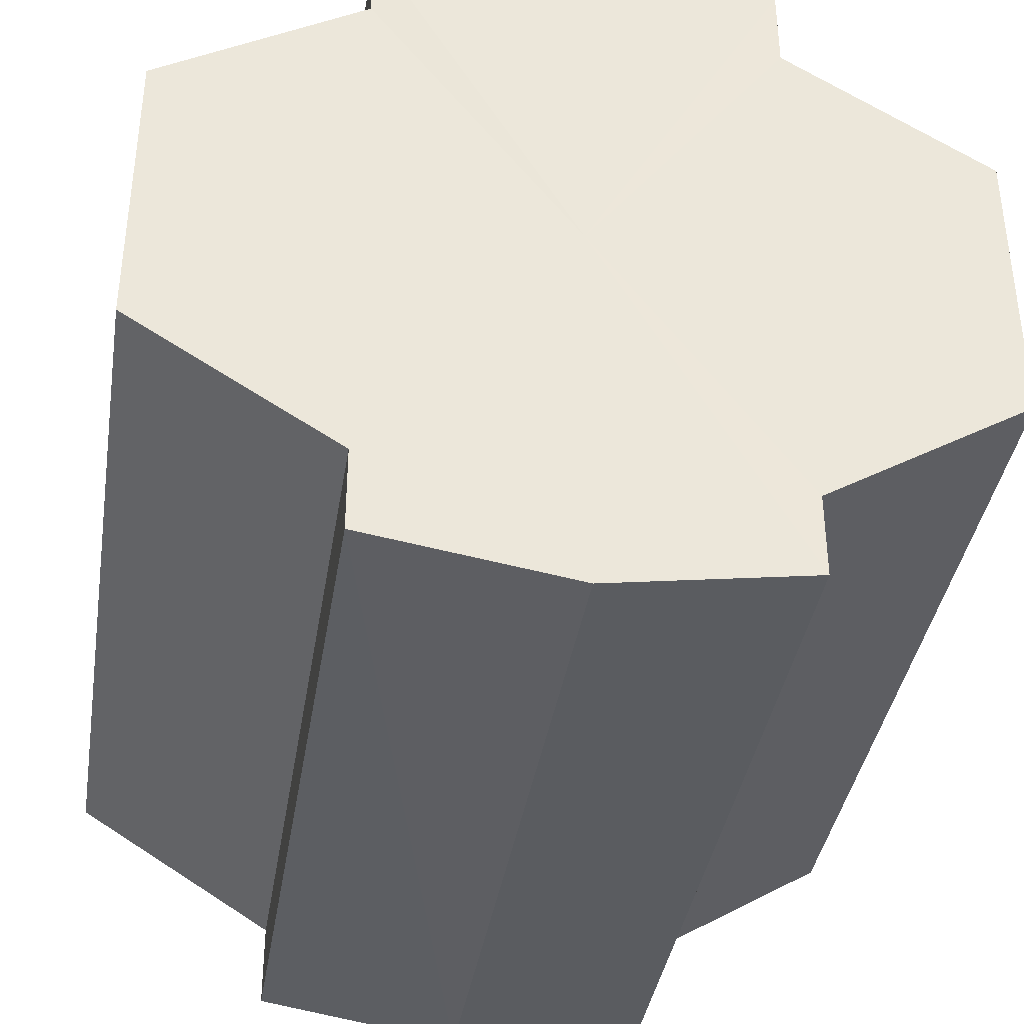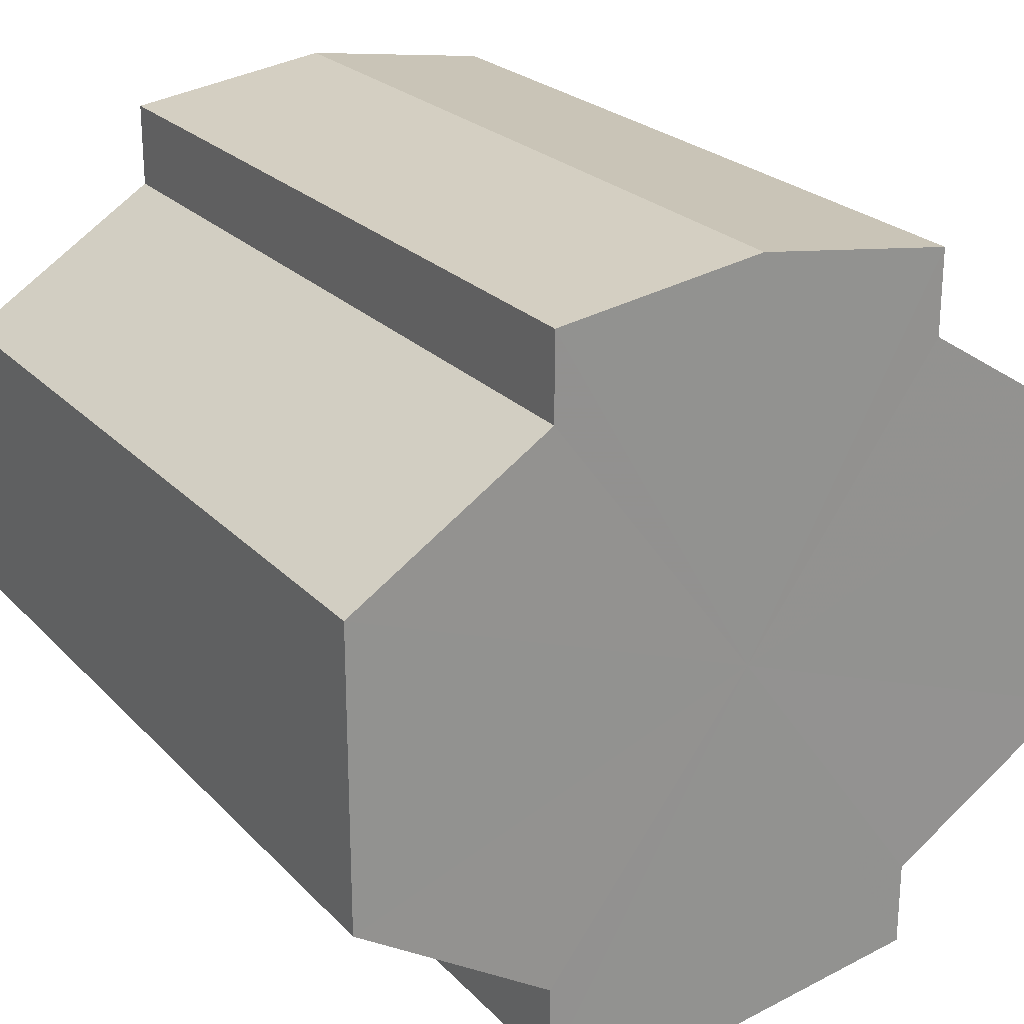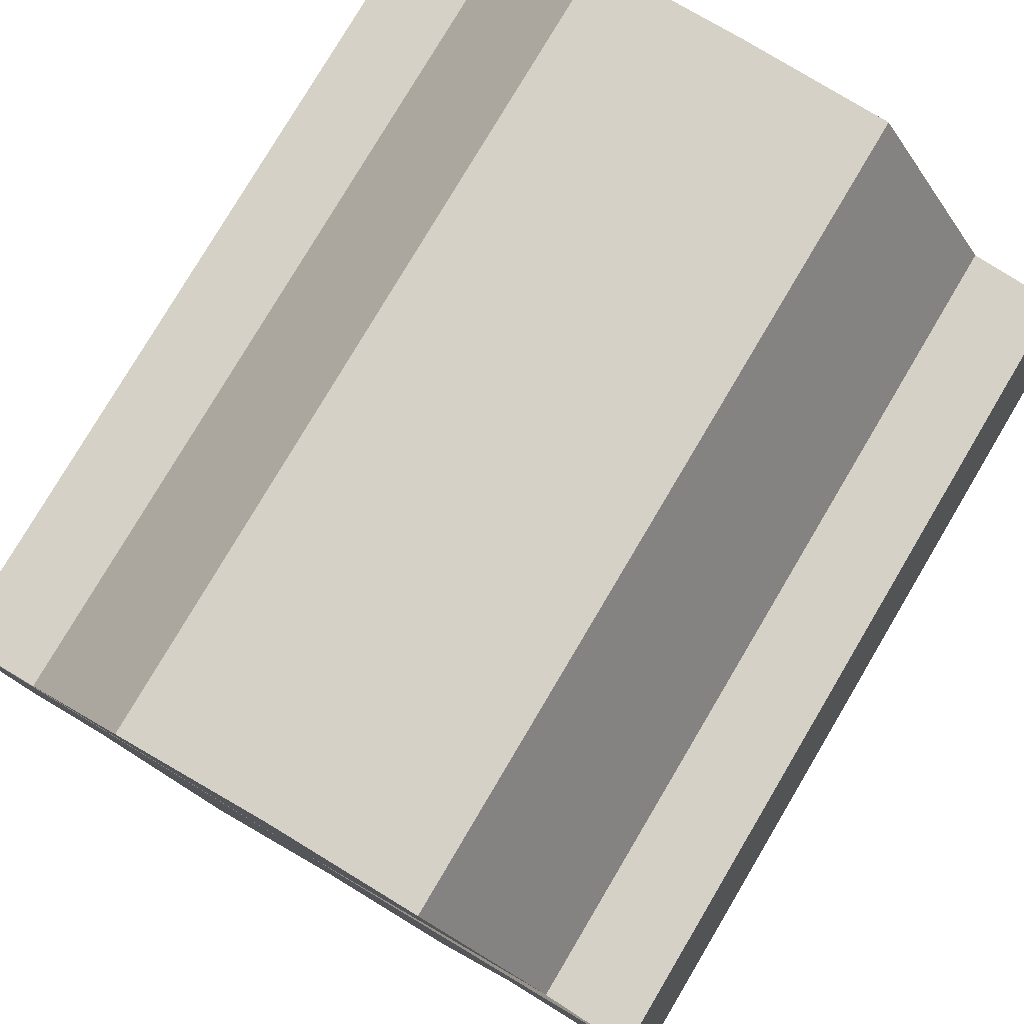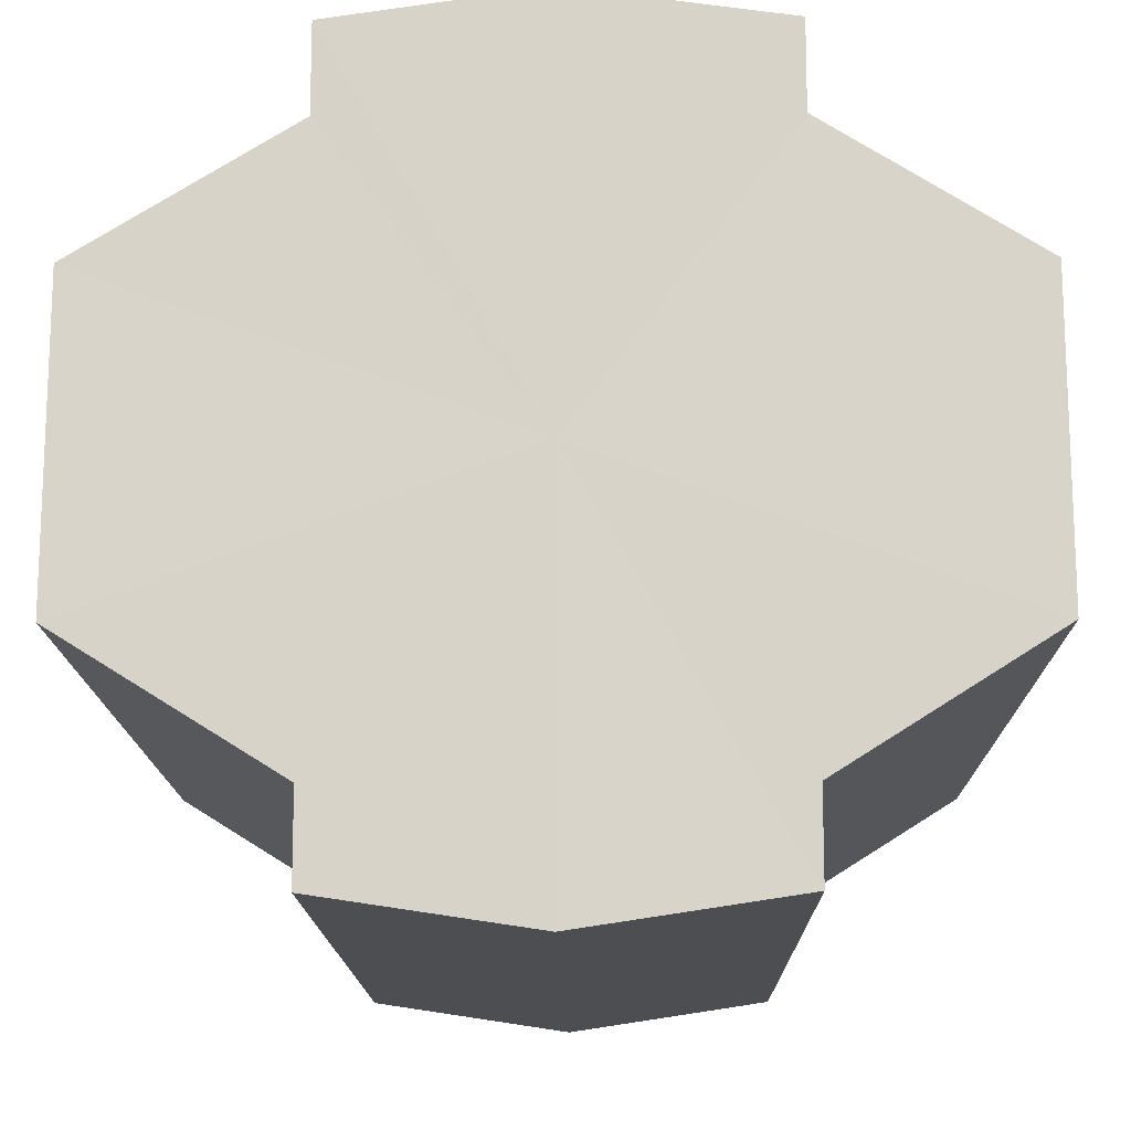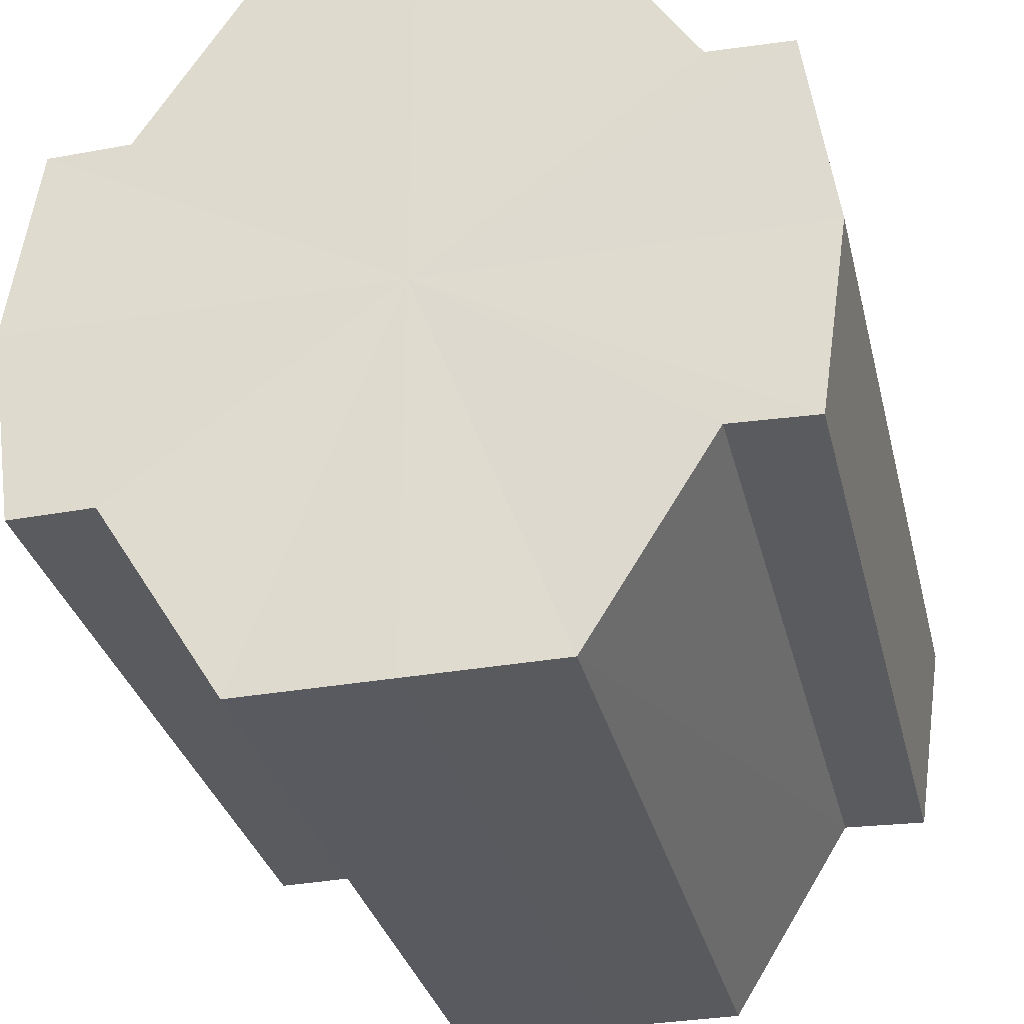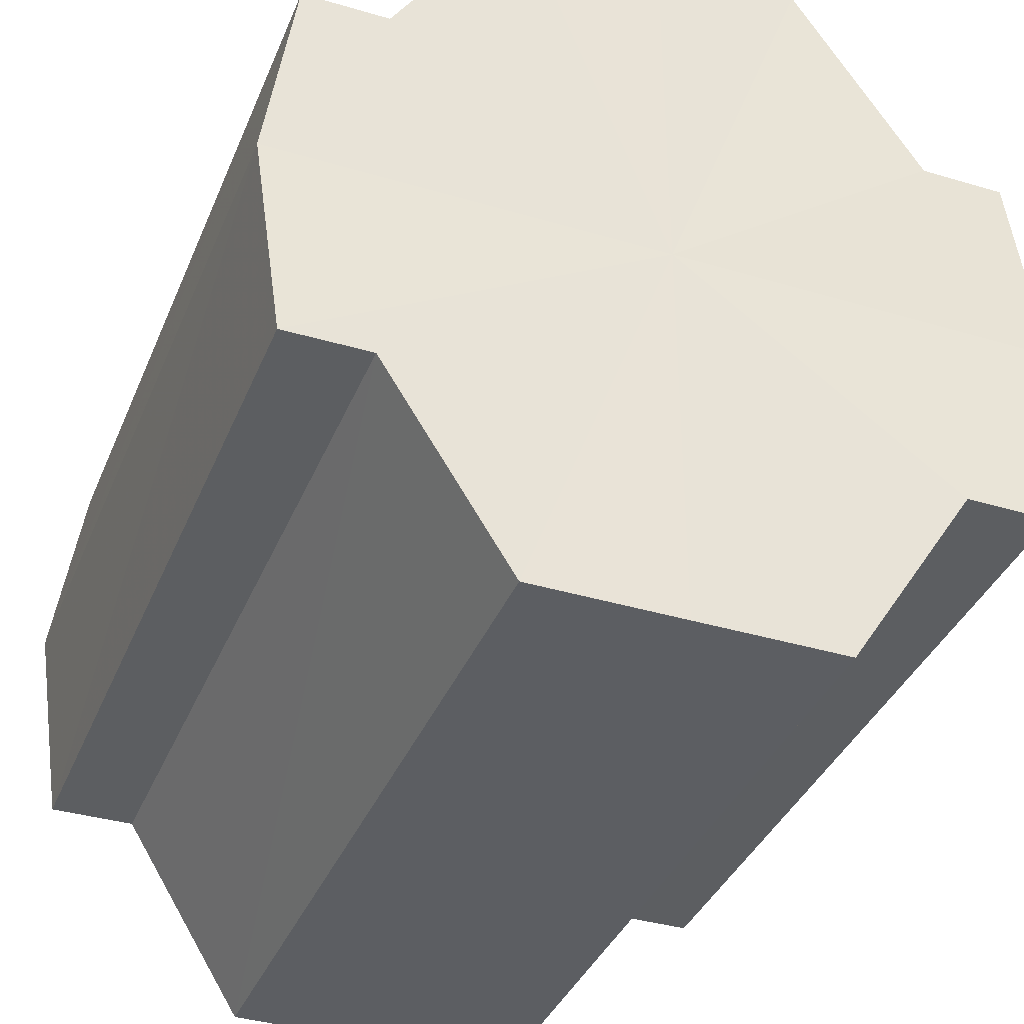
<metadata>
{"format":"obj","ext":"obj","renderer":"f3d","projection":"perspective","resolution":1024,"background":"white","views":[{"elev":-38.5,"azim":80.9,"up":"+Z"},{"elev":23.8,"azim":-121.7,"up":"+Z"},{"elev":79.1,"azim":-59.3,"up":"+Y"},{"elev":-14.5,"azim":90.8,"up":"+Z"},{"elev":-31.8,"azim":103.3,"up":"+Y"},{"elev":-37.5,"azim":-110.9,"up":"+Y"}]}
</metadata>
<code>
o 8253
v 2175 1865 7.962
v 2175 1865 7.969
v 2174 1865 7.962
v 2175 1865 7.975
v 2174 1865 7.969
v 2175 1865 7.979
v 2174 1865 7.975
v 2175 1865 7.954
v 2174 1865 7.954
v 2175 1865 7.948
v 2174 1865 7.948
v 2175 1865 7.944
v 2174 1865 7.944
v 2175 1865 7.948
v 2174 1865 7.948
v 2175 1865 7.954
v 2174 1865 7.954
v 2175 1865 7.962
v 2174 1865 7.962
v 2175 1865 7.969
v 2174 1865 7.969
v 2175 1865 7.975
v 2174 1865 7.975
v 2175 1865 7.979
v 2174 1865 7.979
v 2175 1865 7.962
v 2175 1865 7.975
v 2175 1865 7.981
v 2175 1865 7.969
v 2175 1865 7.962
v 2175 1865 7.954
v 2175 1865 7.948
v 2175 1865 7.979
v 2174 1865 7.981
v 2174 1865 7.979
v 2175 1865 7.975
v 2174 1865 7.979
v 2175 1865 7.981
v 2175 1865 7.969
v 2175 1865 7.979
v 2175 1865 7.981
v 2175 1865 7.979
v 2174 1865 7.981
v 2175 1865 7.962
v 2175 1865 7.954
v 2175 1865 7.948
v 2175 1865 7.944
v 2175 1865 7.942
v 2175 1865 7.944
v 2174 1865 7.948
v 2174 1865 7.944
v 2174 1865 7.954
v 2175 1865 7.948
v 2174 1865 7.942
v 2174 1865 7.944
v 2174 1865 7.962
v 2175 1865 7.954
v 2174 1865 7.944
v 2175 1865 7.942
v 2174 1865 7.969
v 2175 1865 7.962
v 2175 1865 7.944
v 2175 1865 7.942
v 2175 1865 7.944
v 2174 1865 7.942
v 2174 1865 7.975
v 2175 1865 7.969
v 2174 1865 7.979
v 2175 1865 7.975
v 2175 1865 7.979
v 2175 1865 7.975
v 2175 1865 7.969
v 2174 1865 7.975
v 2175 1865 7.962
v 2174 1865 7.969
v 2175 1865 7.954
v 2174 1865 7.962
v 2175 1865 7.948
v 2174 1865 7.954
v 2175 1865 7.944
v 2174 1865 7.948
v 2174 1865 7.962
v 2174 1865 7.962
v 2174 1865 7.969
v 2174 1865 7.954
v 2174 1865 7.975
v 2174 1865 7.948
v 2174 1865 7.979
v 2174 1865 7.944
v 2174 1865 7.981
v 2174 1865 7.942
v 2174 1865 7.979
v 2174 1865 7.944
v 2174 1865 7.975
v 2174 1865 7.948
v 2174 1865 7.969
v 2174 1865 7.954
v 2174 1865 7.962
f 1 2 3
f 2 4 5
f 4 6 7
f 8 1 9
f 10 8 11
f 12 10 13
f 13 14 15
f 15 16 17
f 17 18 19
f 19 20 21
f 21 22 23
f 23 24 25
f 26 24 27
f 26 28 24
f 26 27 29
f 26 29 30
f 26 30 31
f 26 31 32
f 26 33 28
f 34 33 35
f 26 36 33
f 37 38 34
f 26 39 36
f 40 41 37
f 41 42 43
f 26 44 39
f 26 45 44
f 26 46 45
f 26 47 46
f 26 48 47
f 26 49 48
f 26 32 49
f 50 47 51
f 52 53 50
f 54 49 55
f 56 57 52
f 58 59 54
f 60 61 56
f 62 63 58
f 63 64 65
f 66 67 60
f 68 69 66
f 70 71 68
f 71 72 73
f 72 74 75
f 74 76 77
f 76 78 79
f 78 80 81
f 82 83 84
f 82 85 83
f 82 84 86
f 82 87 85
f 82 86 88
f 82 89 87
f 82 88 90
f 82 91 89
f 82 90 92
f 82 93 91
f 82 92 94
f 82 95 93
f 82 94 96
f 82 97 95
f 82 96 98
f 82 98 97

</code>
